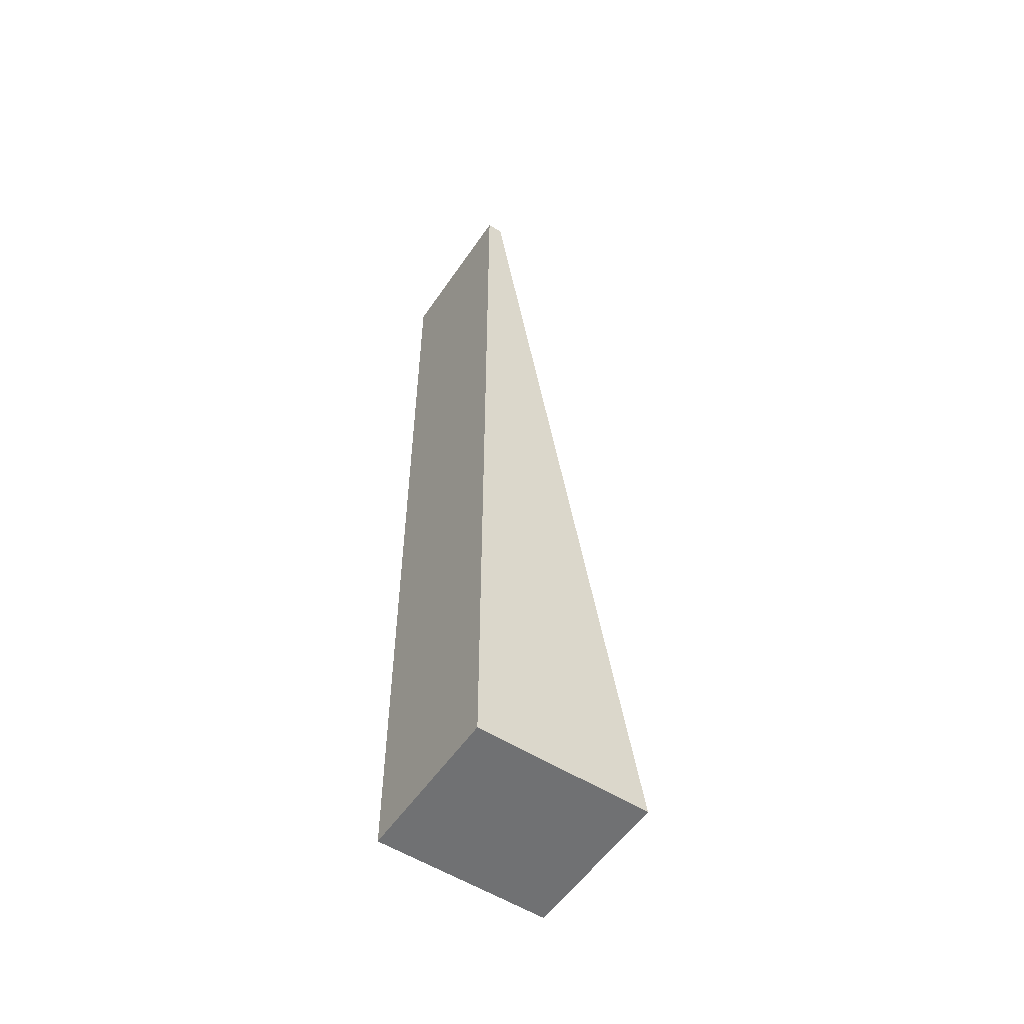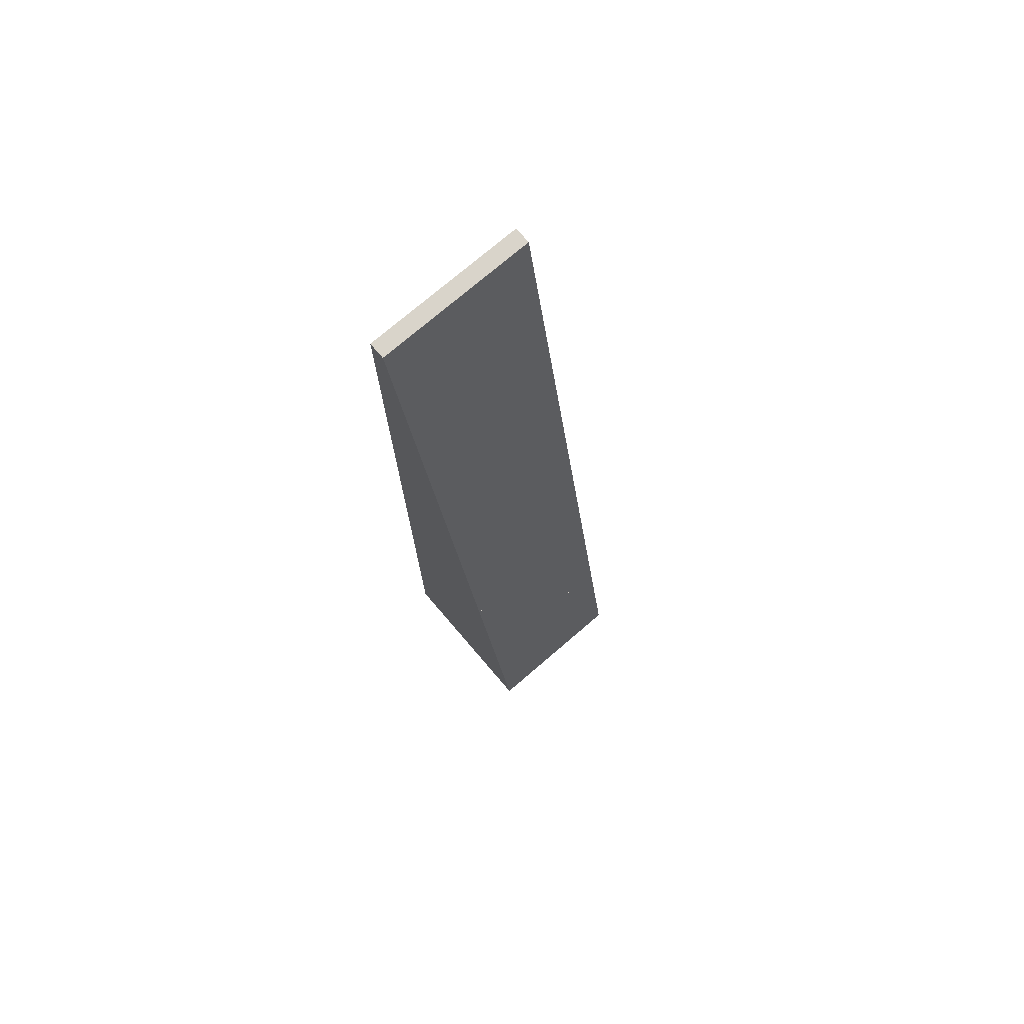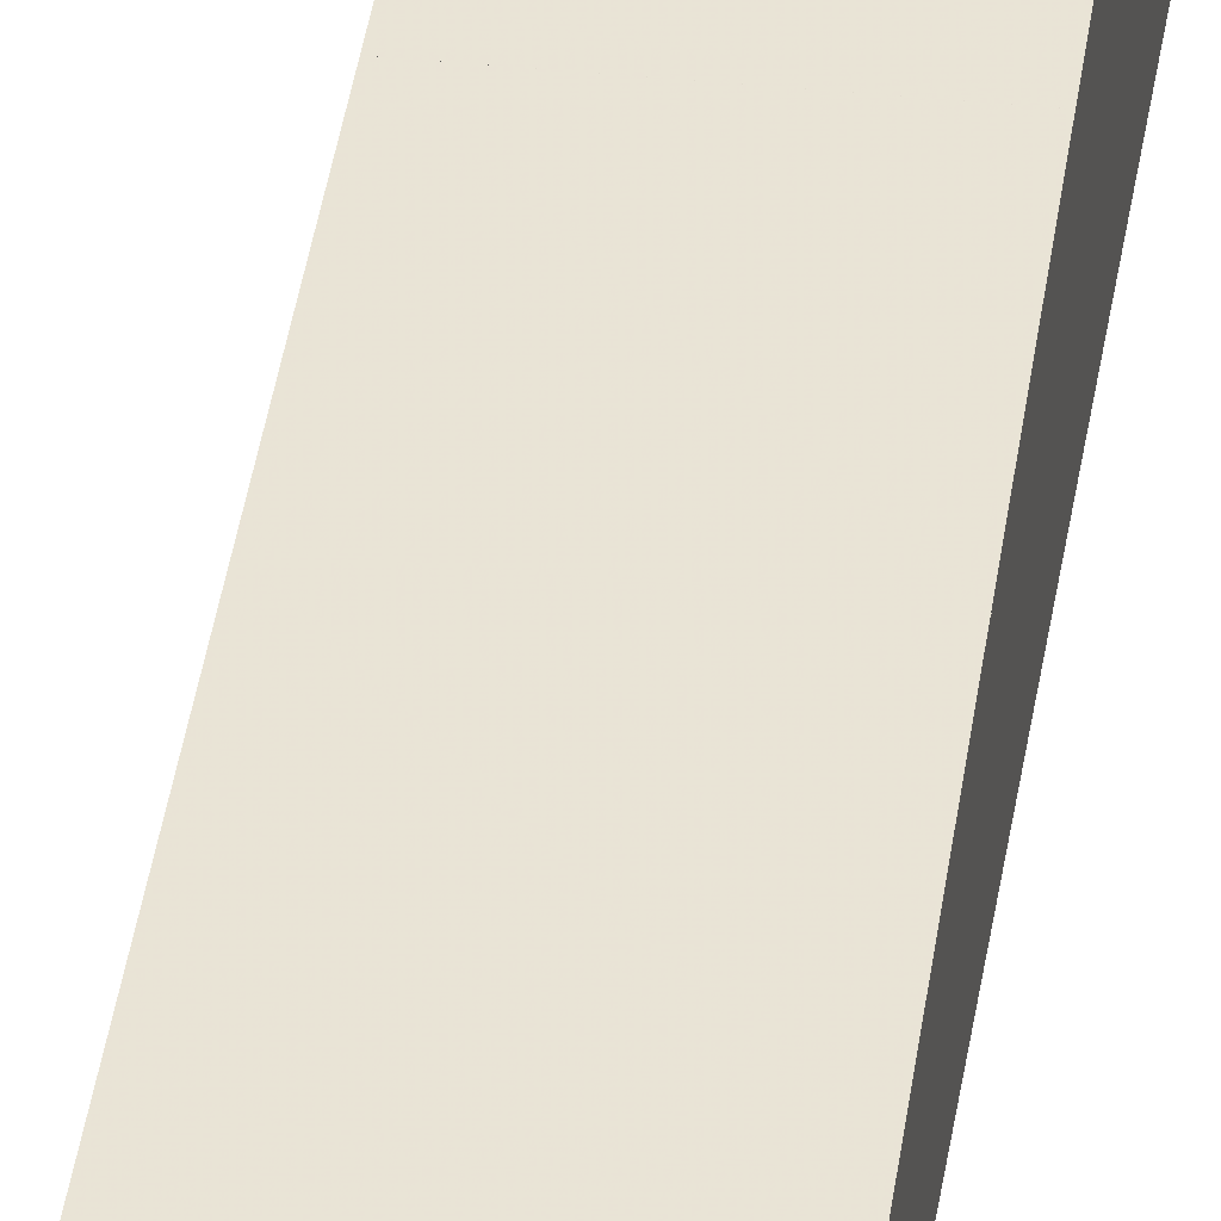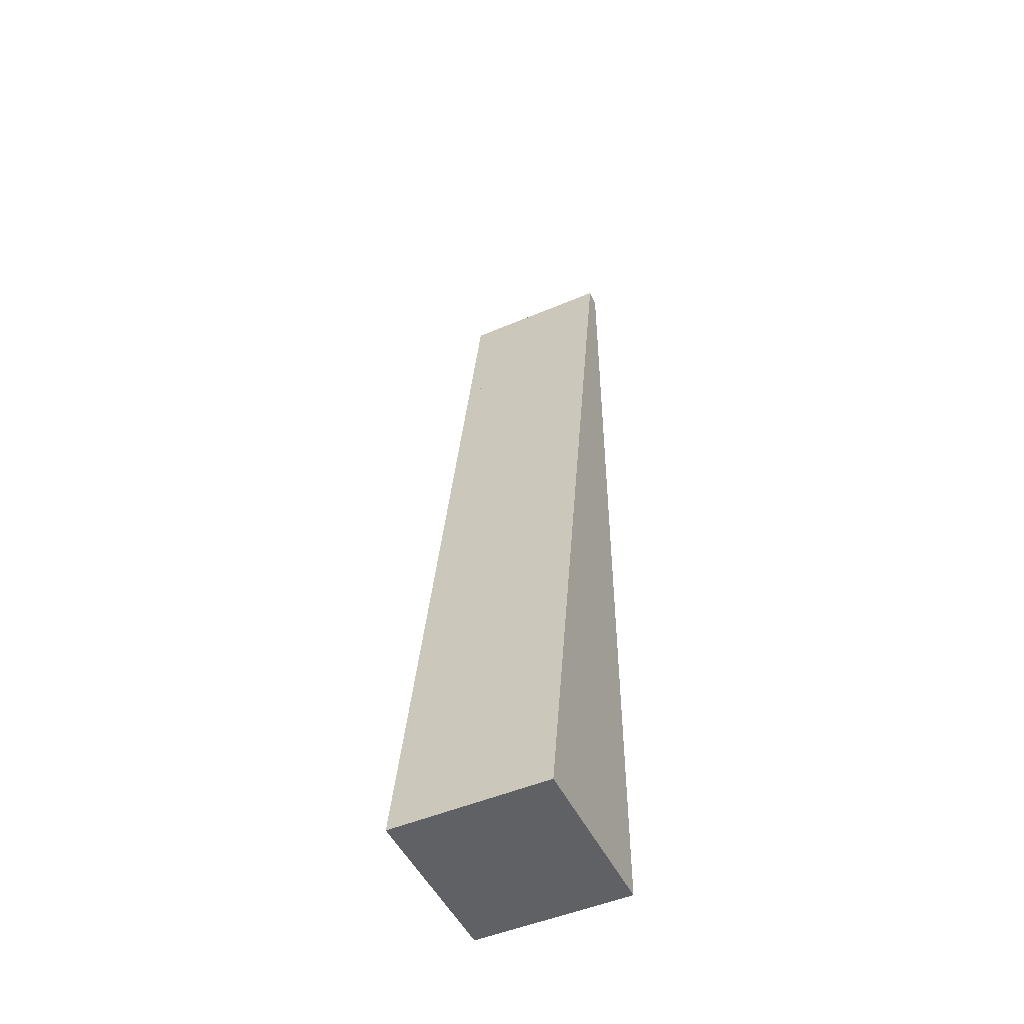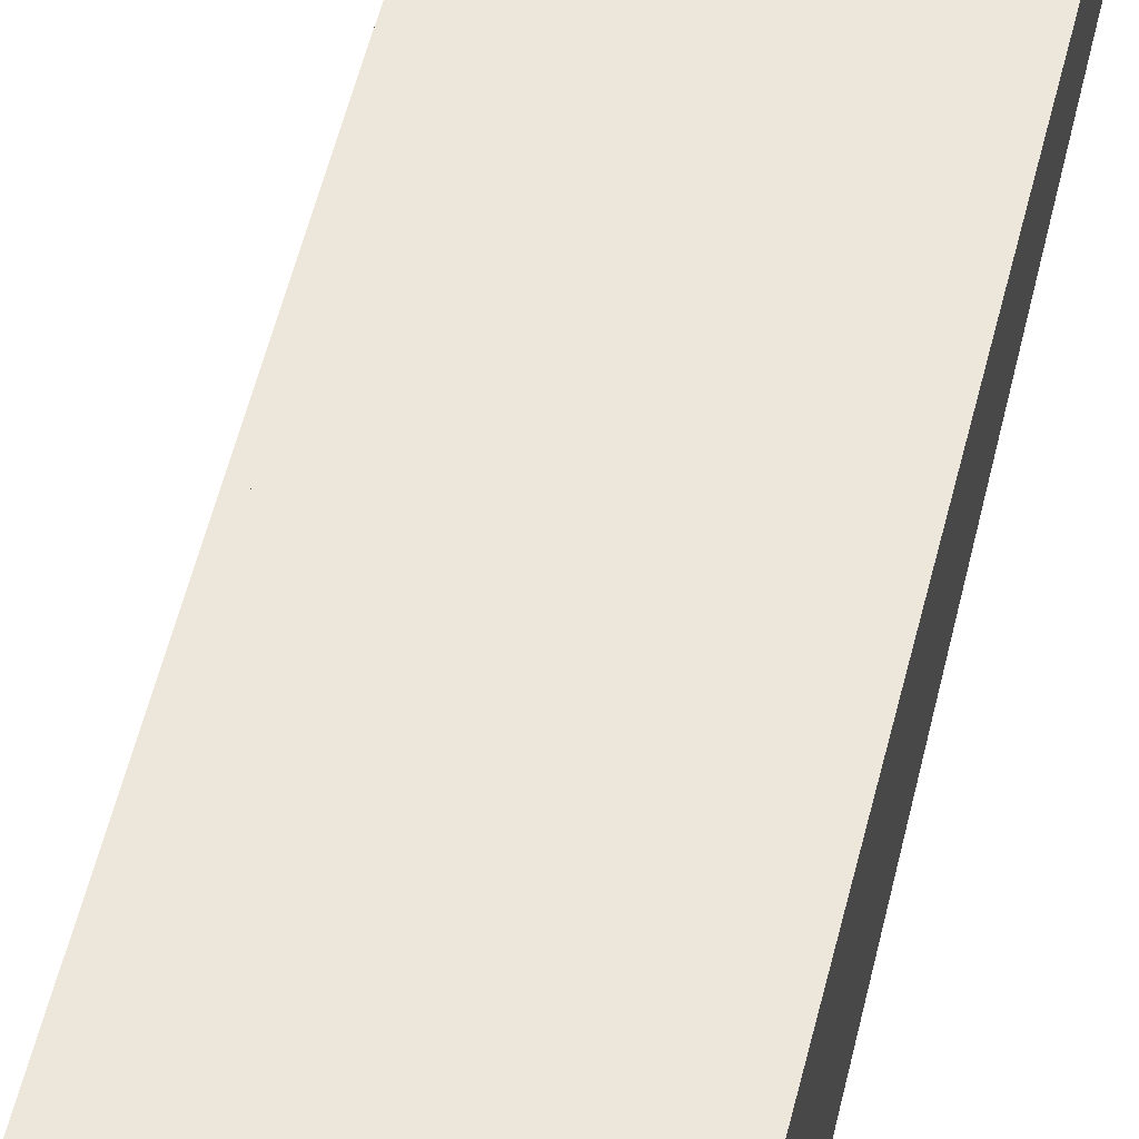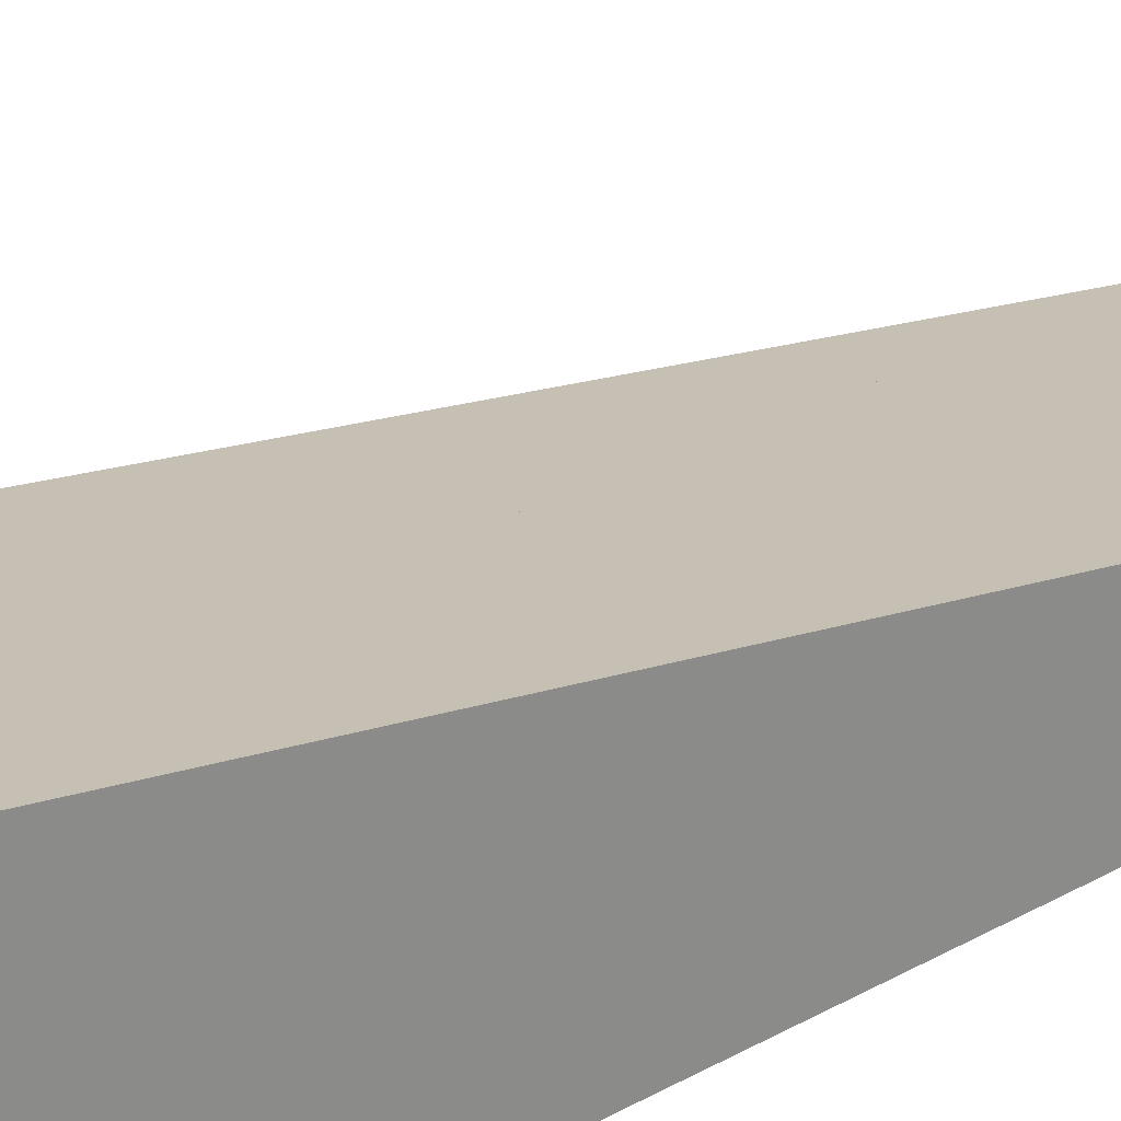
<metadata>
{"format":"obj","ext":"obj","renderer":"f3d","projection":"perspective","resolution":1024,"background":"white","views":[{"elev":-55.2,"azim":56.3,"up":"+Z"},{"elev":74.8,"azim":139.4,"up":"+Z"},{"elev":33.9,"azim":8.4,"up":"+Y"},{"elev":-49.5,"azim":-154.8,"up":"+Z"},{"elev":58.9,"azim":-167.2,"up":"+Y"},{"elev":24.2,"azim":-135.8,"up":"+Y"}]}
</metadata>
<code>
g supports_gravel
v -0.5 -0.1 0.5
v -0.5 0.003047 0.5
v 0.5 -0.1 0.5
v 0.5 0.003047 0.5
v 0.5 -0.1 -0.5
v 0.5 0.169 -0.5
v -0.5 -0.1 -0.5
v -0.5 0.169 -0.5
v -0.5 -0.1 -0.5
v -0.5 0.1688 -0.5
v 0.5 -0.1 -0.5
v 0.5 0.1688 -0.5
v 0.5 -0.1 -1.5
v 0.5 0.3348 -1.5
v -0.5 -0.1 -1.5
v -0.5 0.3348 -1.5
v -0.5 -0.1 -1.5
v -0.5 0.3347 -1.5
v 0.5 -0.1 -1.5
v 0.5 0.3347 -1.5
v 0.5 -0.1 -2.5
v 0.5 0.5007 -2.5
v -0.5 -0.1 -2.5
v -0.5 0.5007 -2.5
v -0.5 -0.1 -2.5
v -0.5 0.5006 -2.5
v 0.5 -0.1 -2.5
v 0.5 0.5006 -2.5
v 0.5 -0.1 -3.5
v 0.5 0.6666 -3.5
v -0.5 -0.1 -3.5
v -0.5 0.6666 -3.5
v -0.5 -0.1 -3.5
v -0.5 0.6666 -3.5
v 0.5 -0.1 -3.5
v 0.5 0.6666 -3.5
v 0.5 -0.1 -4.5
v 0.5 0.8325 -4.5
v -0.5 -0.1 -4.5
v -0.5 0.8325 -4.5
v -0.5 -0.1 -4.5
v -0.5 0.8325 -4.5
v 0.5 -0.1 -4.5
v 0.5 0.8325 -4.5
v 0.5 -0.1 -5.5
v 0.5 1 -5.5
v -0.5 -0.1 -5.5
v -0.5 1 -5.5
f 3 4 2 1
f 5 6 4 3
f 5 3 1 7
f 1 2 8 7
f 4 6 8 2
f 12 14 16 10
f 13 14 12 11
f 13 11 9 15
f 9 10 16 15
f 20 22 24 18
f 21 22 20 19
f 21 19 17 23
f 17 18 24 23
f 28 30 32 26
f 29 30 28 27
f 29 27 25 31
f 25 26 32 31
f 37 35 33 39
f 37 38 36 35
f 36 38 40 34
f 33 34 40 39
f 45 43 41 47
f 45 46 44 43
f 47 48 46 45
f 41 42 48 47
f 44 46 48 42

</code>
